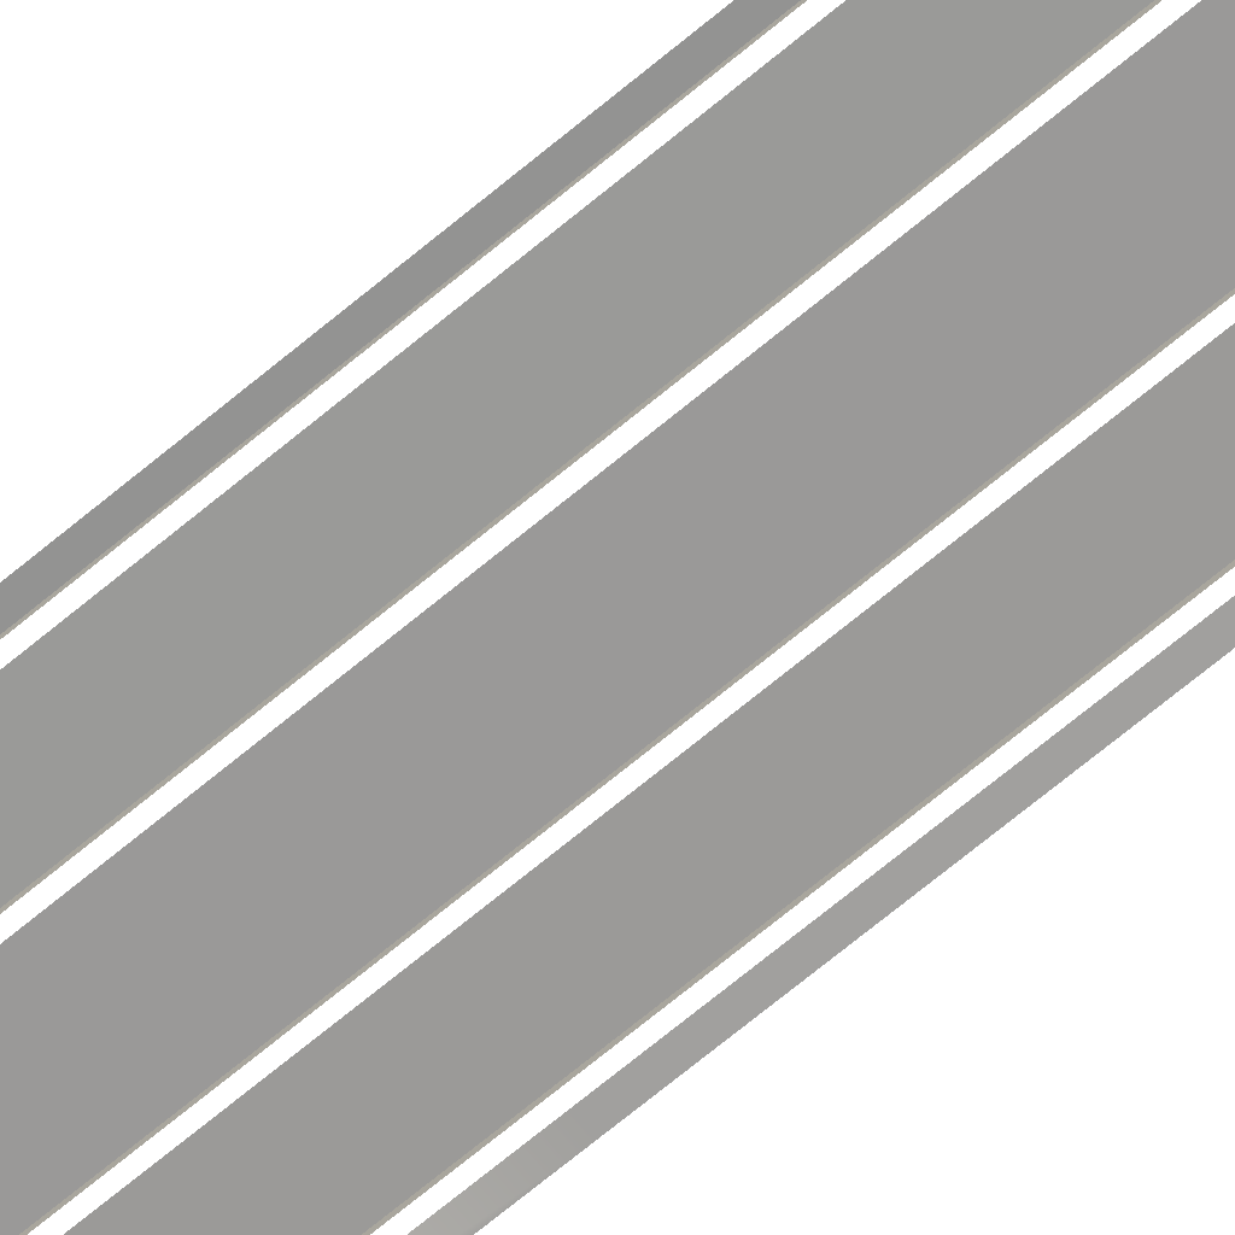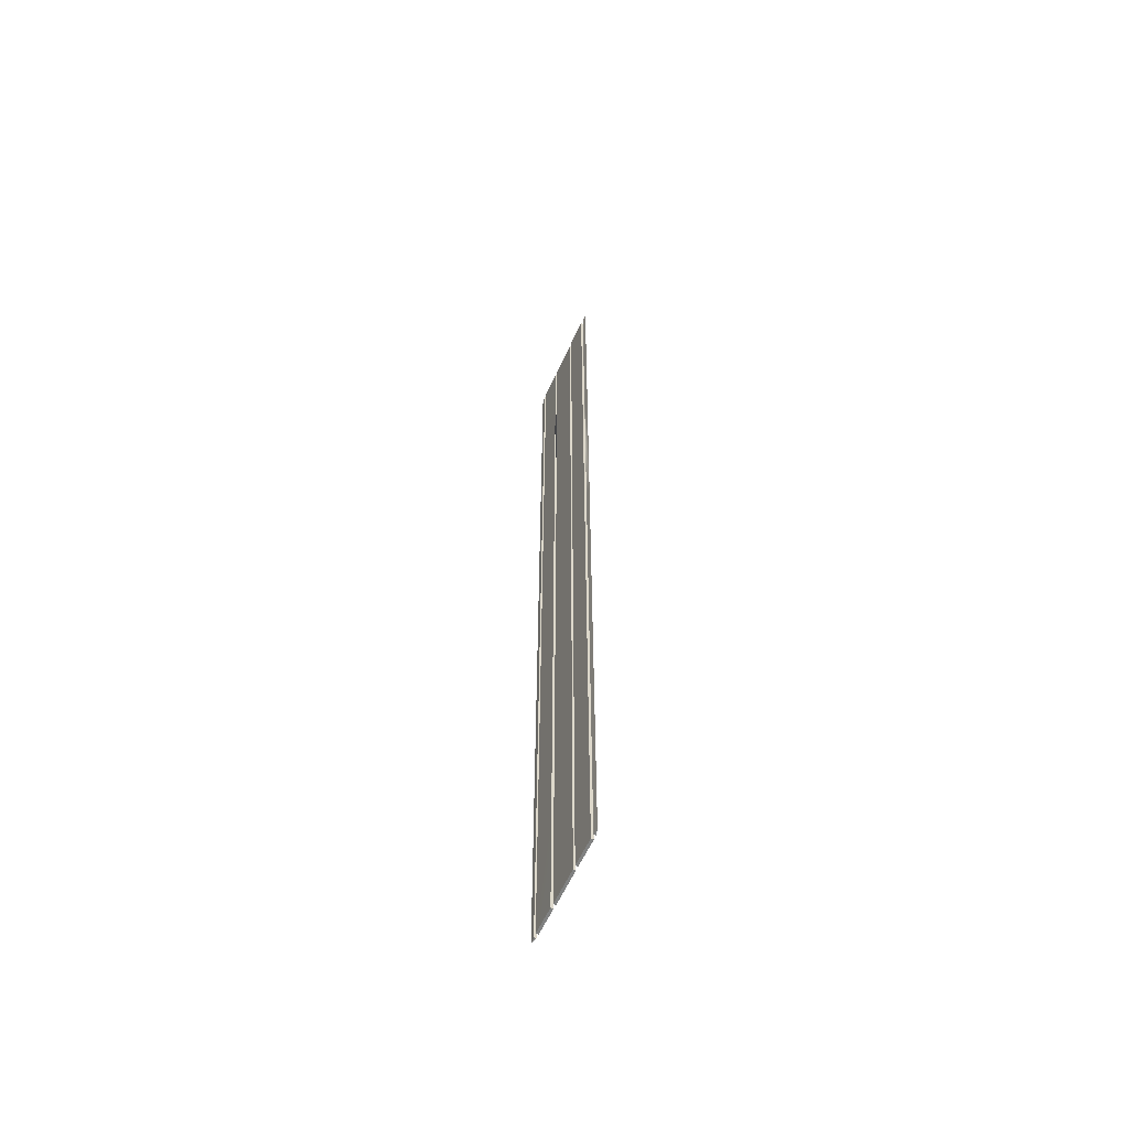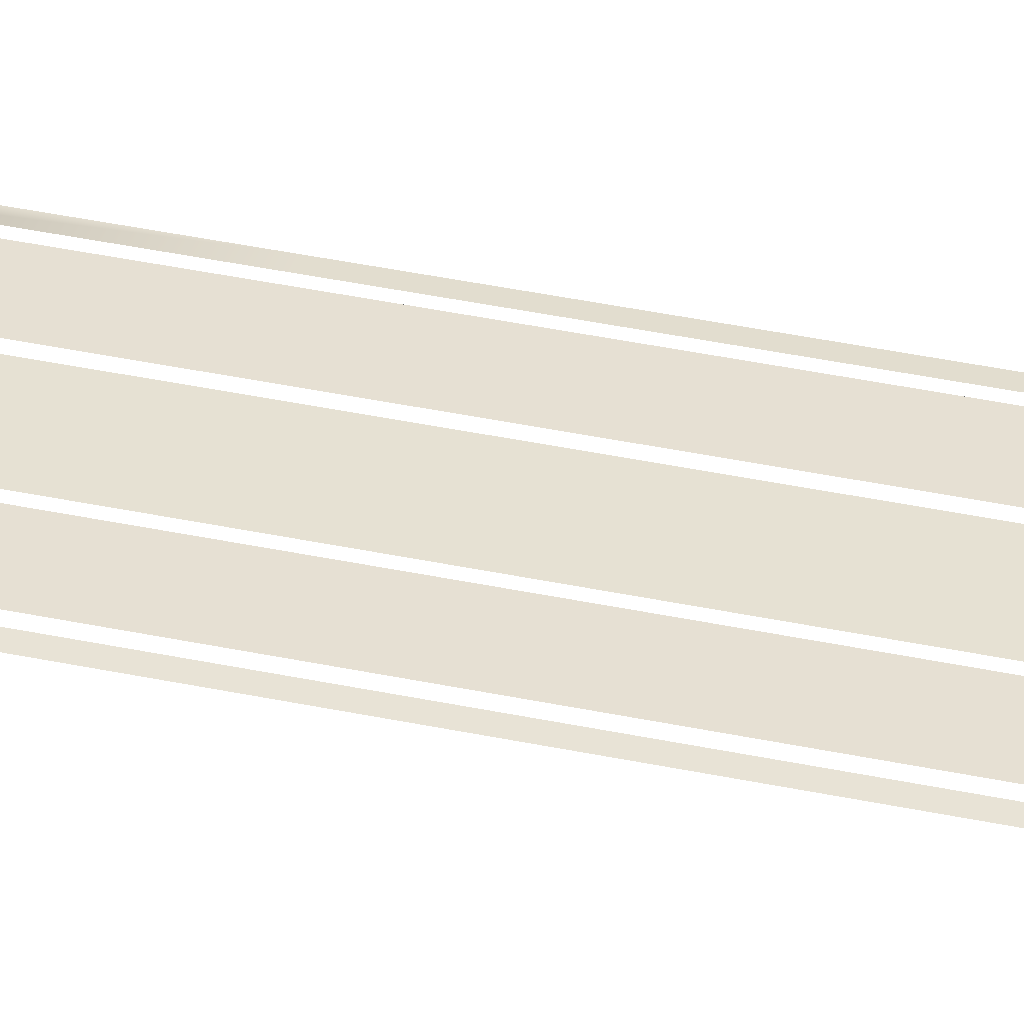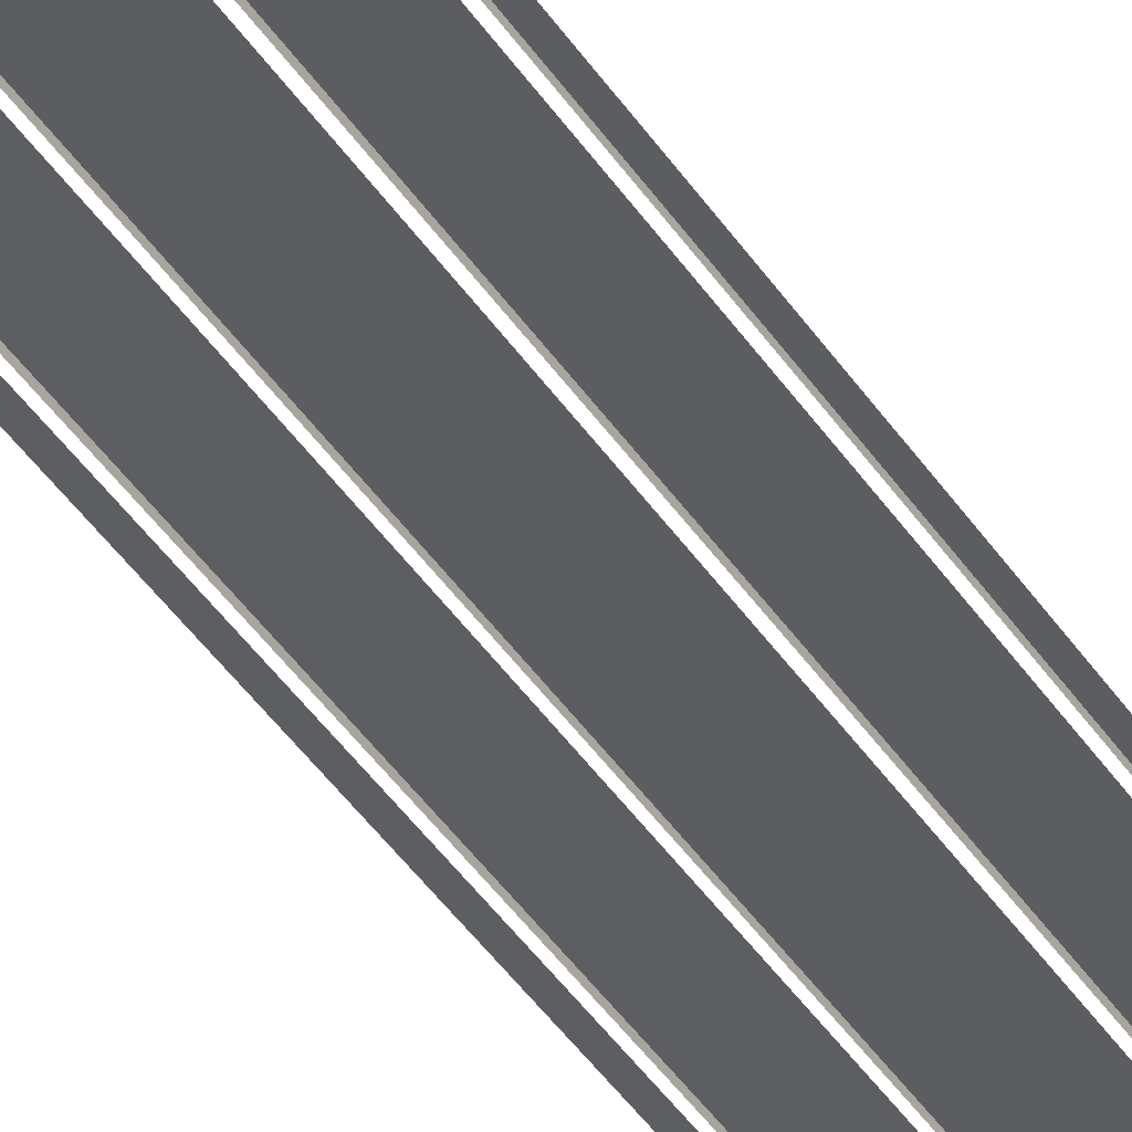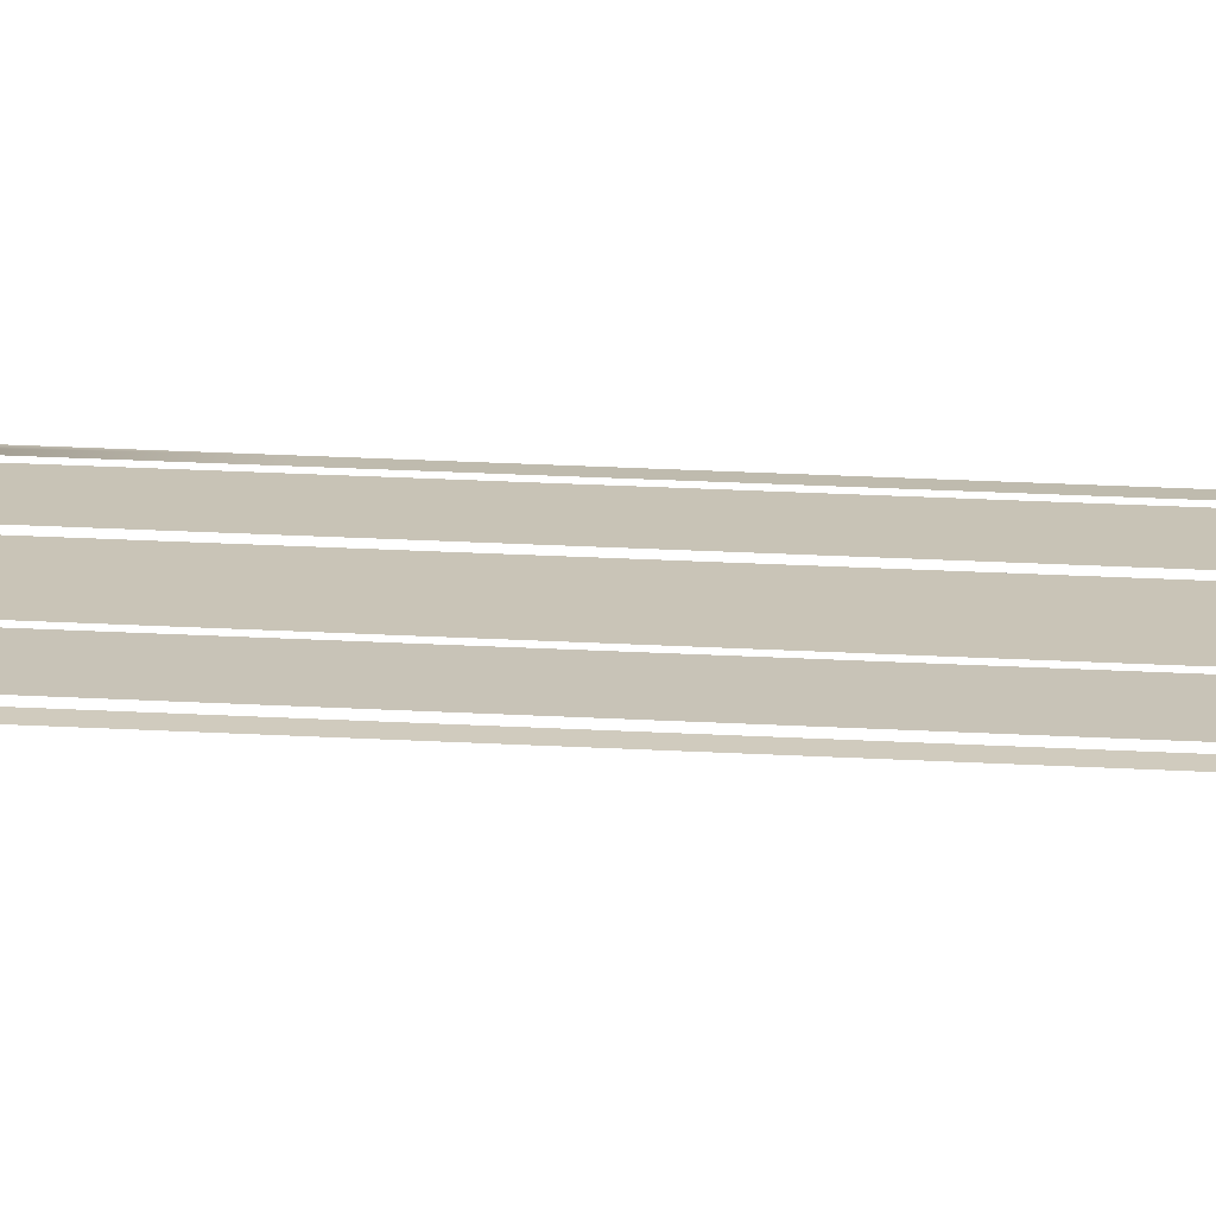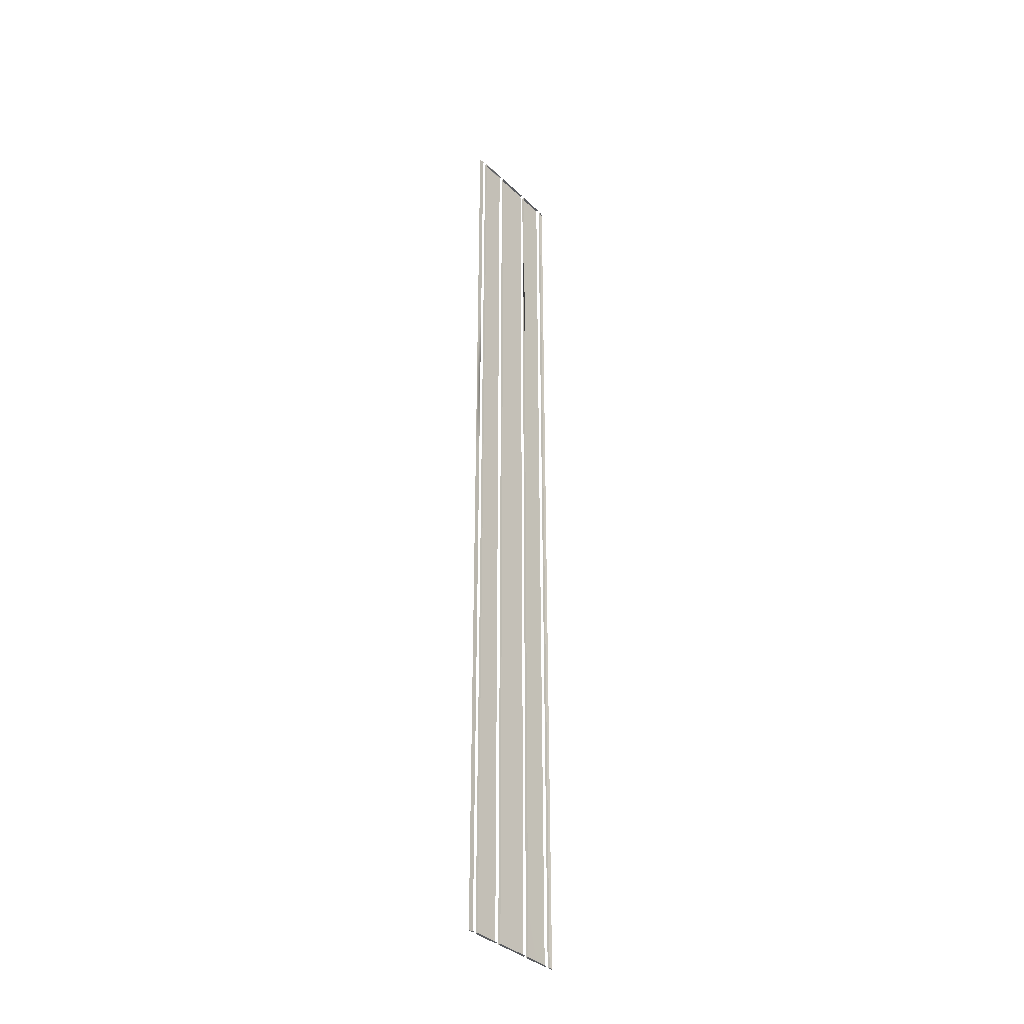
<metadata>
{"format":"obj","ext":"obj","renderer":"f3d","projection":"perspective","resolution":1024,"background":"white","views":[{"elev":-69.3,"azim":129.9,"up":"+Y"},{"elev":-60.3,"azim":-114.6,"up":"+Z"},{"elev":38.4,"azim":105.1,"up":"+Y"},{"elev":-37.3,"azim":28.1,"up":"+Y"},{"elev":19.6,"azim":96.5,"up":"+Y"},{"elev":-35.8,"azim":-51.1,"up":"+Z"}]}
</metadata>
<code>
v  2.849 0.2229 -21.04
v  2.849 0.2217 -15.11
v  3.181 0.1996 -15.11
v  3.181 0.1996 -21.04
v  2.849 0.2217 -9.184
v  3.181 0.1996 -9.184
v  2.849 0.2217 -3.258
v  3.181 0.1996 -3.258
v  2.849 0.2217 2.668
v  3.181 0.1996 2.668
v  2.849 0.2217 8.594
v  3.181 0.1996 8.594
v  2.849 0.2217 14.52
v  3.181 0.1996 14.52
v  2.849 0.2217 20.45
v  3.181 0.1996 20.45
v  2.849 0.2217 26.37
v  3.181 0.1996 26.37
v  2.849 0.2224 32.3
v  3.182 0.1991 32.3
v  2.624 0.2386 -21.04
v  1.116 0.2387 -21.04
v  1.116 0.24 -15.11
v  2.624 0.2366 -15.11
v  1.116 0.24 -9.184
v  2.624 0.2366 -9.184
v  1.116 0.24 -3.258
v  2.624 0.2366 -3.258
v  1.116 0.24 2.668
v  2.624 0.2366 2.668
v  1.116 0.24 8.594
v  2.624 0.2366 8.594
v  1.116 0.24 14.52
v  2.624 0.2366 14.52
v  1.116 0.24 20.45
v  2.624 0.2366 20.45
v  1.116 0.24 26.37
v  2.624 0.2366 26.37
v  1.116 0.2382 32.3
v  2.624 0.2366 32.3
v  -2.811 0.2369 32.3
v  -1.302 0.24 32.3
v  -1.302 0.24 26.37
v  -2.811 0.2369 26.37
v  -1.302 0.24 20.44
v  -2.811 0.2369 20.44
v  -1.302 0.24 14.52
v  -2.811 0.2369 14.52
v  -1.302 0.24 8.592
v  -2.811 0.2369 8.592
v  -1.302 0.24 2.666
v  -2.811 0.2369 2.666
v  -1.302 0.24 -3.26
v  -2.811 0.2369 -3.26
v  -1.302 0.24 -9.186
v  -2.811 0.2369 -9.186
v  -1.302 0.24 -15.11
v  -2.811 0.2369 -15.11
v  -1.302 0.24 -21.04
v  -2.811 0.2369 -21.04
v  -3.367 0.2 -21.04
v  -3.367 0.2 -15.11
v  -3.035 0.222 -15.11
v  -3.035 0.222 -21.04
v  -3.367 0.2 -9.186
v  -3.035 0.222 -9.186
v  -3.367 0.2 -3.26
v  -3.035 0.222 -3.26
v  -3.367 0.2 2.666
v  -3.035 0.222 2.666
v  -3.367 0.2 8.592
v  -3.035 0.222 8.592
v  -3.367 0.2 14.52
v  -3.035 0.222 14.52
v  -3.367 0.2 20.44
v  -3.035 0.222 20.44
v  -3.367 0.2 26.37
v  -3.035 0.222 26.37
v  -3.367 0.2 32.3
v  -3.035 0.222 32.3
v  2.849 0.0992 -21.04
v  2.849 0.098 -15.11
v  2.849 0.098 -9.184
v  2.849 0.098 -3.258
v  2.849 0.098 2.668
v  2.849 0.098 8.594
v  2.849 0.098 14.52
v  2.849 0.098 20.45
v  2.849 0.098 26.37
v  2.849 0.0987 32.3
v  -1.077 0.2315 -21.04
v  -1.077 0.0973 -21.04
v  -1.077 0.0998 -15.11
v  -1.077 0.23 -15.11
v  -1.077 0.0998 -9.186
v  -1.077 0.23 -9.186
v  -1.077 0.0998 -3.26
v  -1.077 0.23 -3.26
v  -1.077 0.0998 2.666
v  -1.077 0.23 2.666
v  -1.077 0.0998 8.592
v  -1.077 0.23 8.592
v  -1.077 0.0998 14.52
v  -1.077 0.23 14.52
v  -1.077 0.0998 20.44
v  -1.077 0.23 20.44
v  -1.077 0.0998 26.37
v  -1.077 0.23 26.37
v  -1.077 0.0957 32.3
v  -1.077 0.23 32.3
v  -2.811 0.0986 -21.04
v  -2.811 0.0986 -15.11
v  -2.811 0.0986 -9.186
v  -2.811 0.0986 -3.26
v  -2.811 0.0986 2.666
v  -2.811 0.0986 8.592
v  -2.811 0.0986 14.52
v  -2.811 0.0986 20.44
v  -2.811 0.0986 26.37
v  -2.811 0.0986 32.3
v  1.116 0.1004 -21.04
v  1.116 0.1016 -15.11
v  1.116 0.1016 -9.184
v  1.116 0.1016 -3.258
v  1.116 0.1016 2.668
v  1.116 0.1016 8.594
v  1.116 0.1016 14.52
v  1.116 0.1016 20.45
v  1.116 0.1016 26.37
v  1.116 0.0999 32.3
v  -3.035 0.0984 32.3
v  -1.302 0.1016 32.3
v  2.624 0.0992 32.3
v  2.625 0.2396 32.3
v  2.624 0.1002 -21.04
v  -3.035 0.0984 -21.04
v  -1.302 0.1016 -21.04
v  0.8912 0.2221 -21.04
v  0.8912 0.2221 -15.11
v  0.891 0.2206 -9.184
v  0.8912 0.2221 -3.258
v  0.891 0.2206 2.668
v  0.8912 0.2221 8.594
v  0.891 0.2206 14.52
v  0.8912 0.2221 20.45
v  0.891 0.2206 26.37
v  0.8911 0.2216 32.3
v  0.891 0.0822 32.3
v  0.8913 0.0853 -21.04
g Rail002
f 1 2 3
f 3 4 1
f 2 5 6
f 6 3 2
f 5 7 8
f 8 6 5
f 7 9 10
f 10 8 7
f 9 11 12
f 12 10 9
f 11 13 14
f 14 12 11
f 13 15 16
f 16 14 13
f 15 17 18
f 18 16 15
f 17 19 20
f 20 18 17
f 21 22 23
f 23 24 21
f 24 23 25
f 25 26 24
f 26 25 27
f 27 28 26
f 28 27 29
f 29 30 28
f 30 29 31
f 31 32 30
f 32 31 33
f 33 34 32
f 34 33 35
f 35 36 34
f 36 35 37
f 37 38 36
f 38 37 39
f 39 40 38
f 41 42 43
f 43 44 41
f 44 43 45
f 45 46 44
f 46 45 47
f 47 48 46
f 48 47 49
f 49 50 48
f 50 49 51
f 51 52 50
f 52 51 53
f 53 54 52
f 54 53 55
f 55 56 54
f 56 55 57
f 57 58 56
f 58 57 59
f 59 60 58
f 61 62 63
f 63 64 61
f 62 65 66
f 66 63 62
f 65 67 68
f 68 66 65
f 67 69 70
f 70 68 67
f 69 71 72
f 72 70 69
f 71 73 74
f 74 72 71
f 73 75 76
f 76 74 73
f 75 77 78
f 78 76 75
f 77 79 80
f 80 78 77
f 1 81 82
f 82 2 1
f 2 82 83
f 83 5 2
f 5 83 84
f 84 7 5
f 7 84 85
f 85 9 7
f 9 85 86
f 86 11 9
f 11 86 87
f 87 13 11
f 13 87 88
f 88 15 13
f 15 88 89
f 89 17 15
f 17 89 90
f 90 19 17
f 91 92 93
f 93 94 91
f 94 93 95
f 95 96 94
f 96 95 97
f 97 98 96
f 98 97 99
f 99 100 98
f 100 99 101
f 101 102 100
f 102 101 103
f 103 104 102
f 104 103 105
f 105 106 104
f 106 105 107
f 107 108 106
f 108 107 109
f 109 110 108
f 60 111 112
f 112 58 60
f 58 112 113
f 113 56 58
f 56 113 114
f 114 54 56
f 54 114 115
f 115 52 54
f 52 115 116
f 116 50 52
f 50 116 117
f 117 48 50
f 48 117 118
f 118 46 48
f 46 118 119
f 119 44 46
f 44 119 120
f 120 41 44
f 22 121 122
f 122 23 22
f 23 122 123
f 123 25 23
f 25 123 124
f 124 27 25
f 27 124 125
f 125 29 27
f 29 125 126
f 126 31 29
f 31 126 127
f 127 33 31
f 33 127 128
f 128 35 33
f 35 128 129
f 129 37 35
f 37 129 130
f 130 39 37
f 80 79 131
f 132 42 41
f 41 120 132
f 133 134 39
f 39 130 133
f 90 20 19
f 135 121 22
f 22 21 135
f 81 1 4
f 64 136 61
f 137 111 60
f 60 59 137
f 138 91 94
f 94 139 138
f 139 94 96
f 96 140 139
f 140 96 98
f 98 141 140
f 141 98 100
f 100 142 141
f 142 100 102
f 102 143 142
f 143 102 104
f 104 144 143
f 144 104 106
f 106 145 144
f 145 106 108
f 108 146 145
f 146 108 110
f 110 147 146
f 148 147 110
f 110 109 148
f 149 91 138
f 91 149 92

</code>
